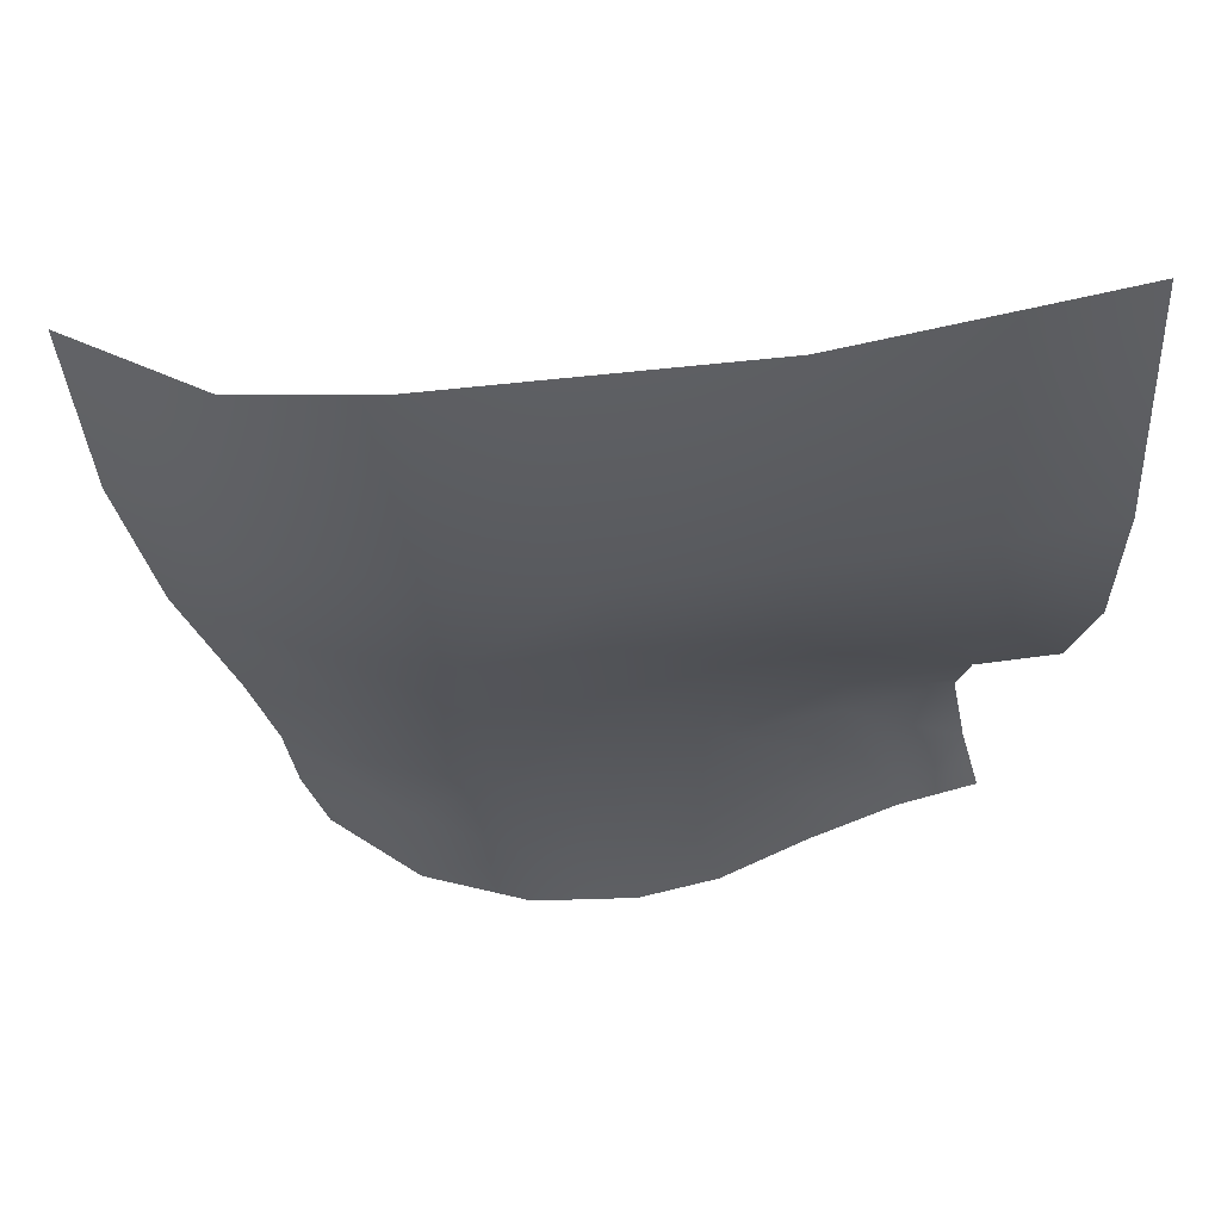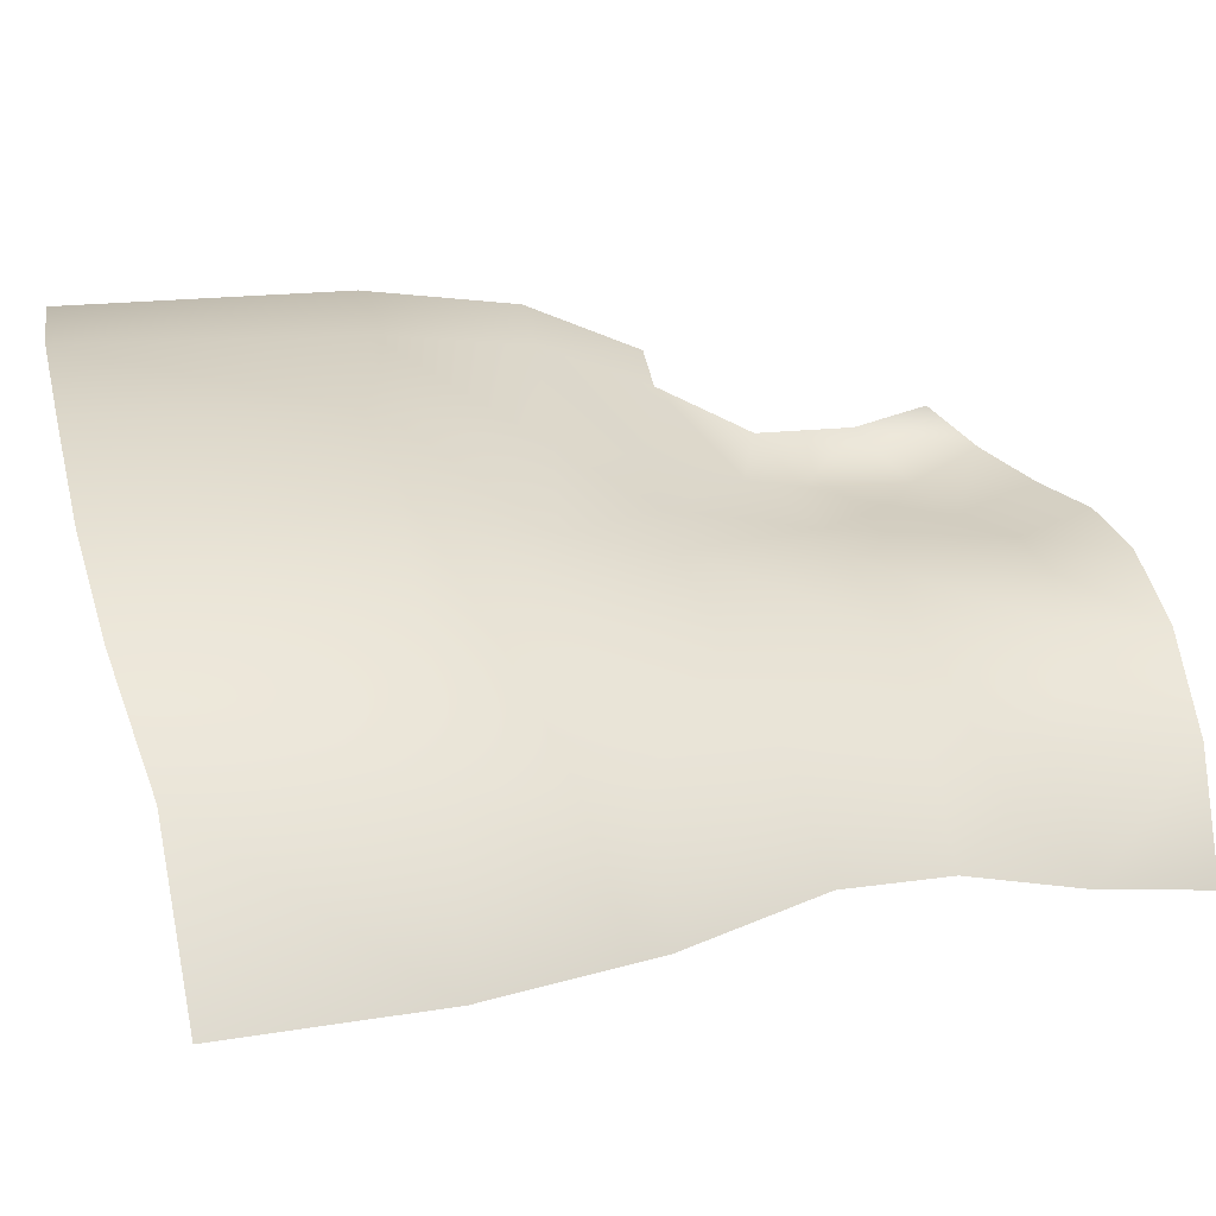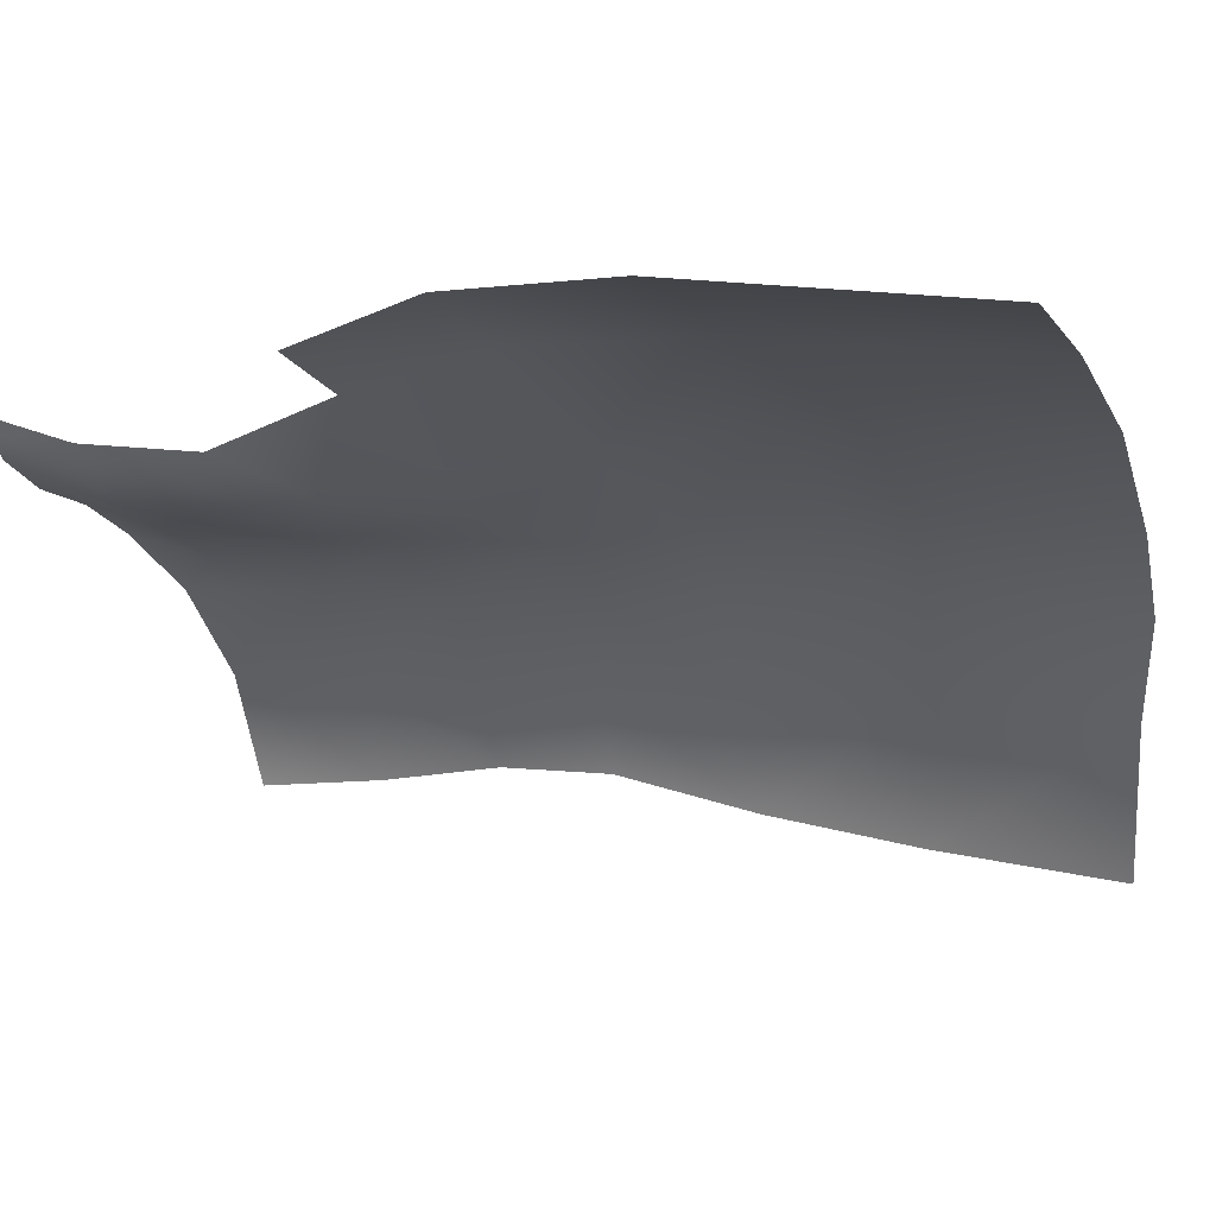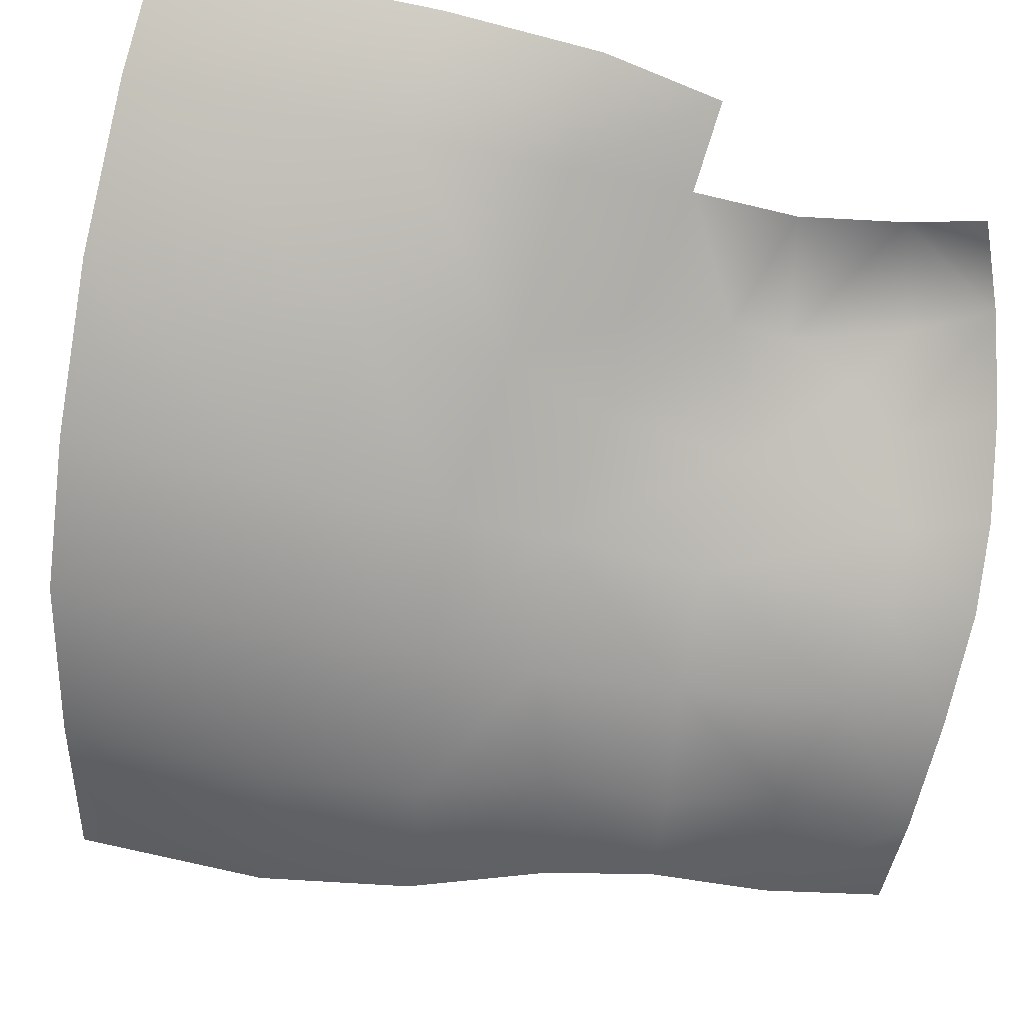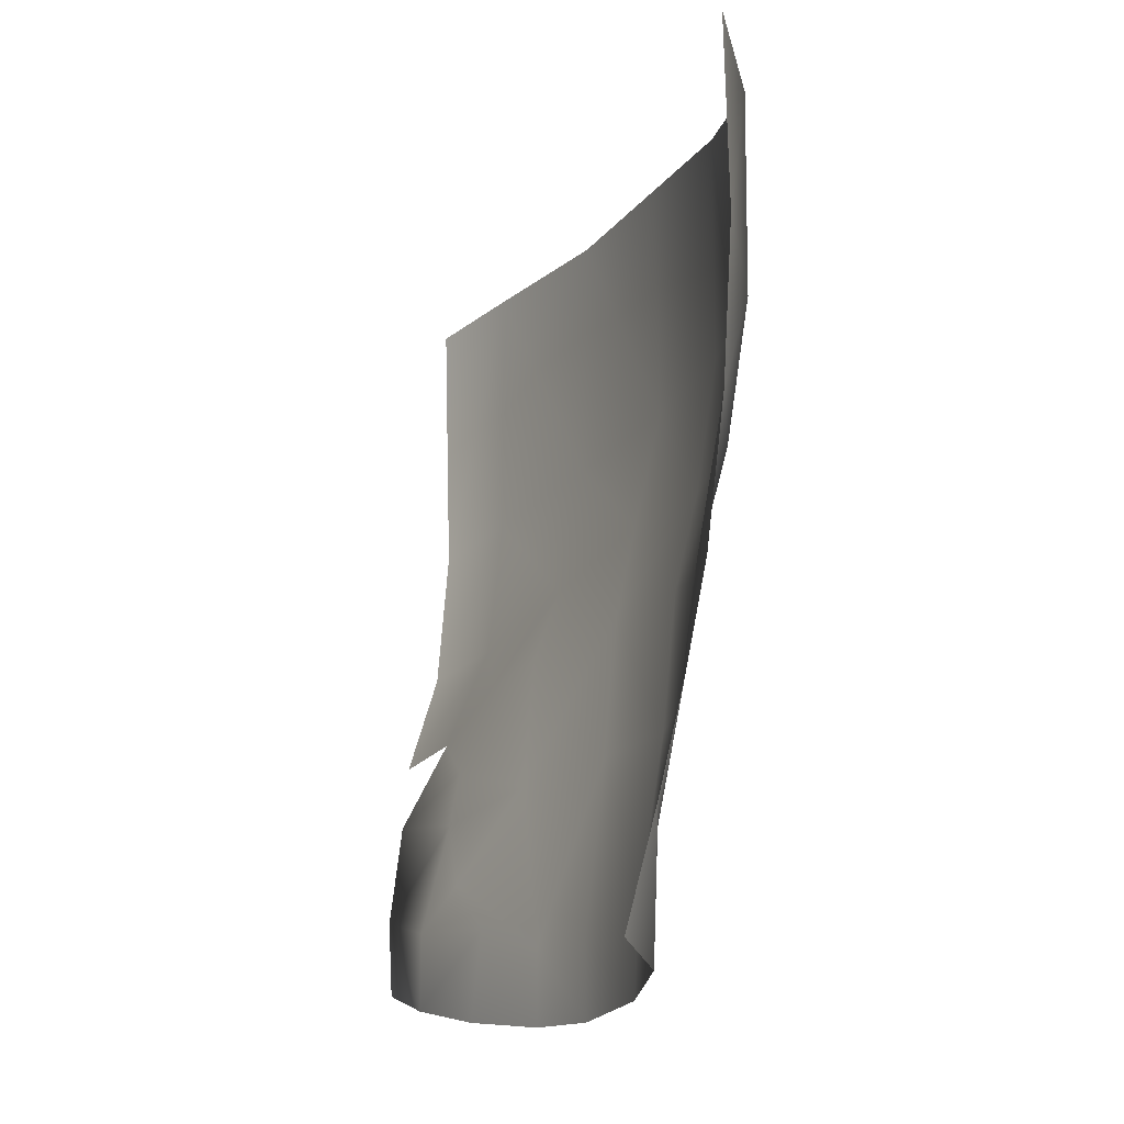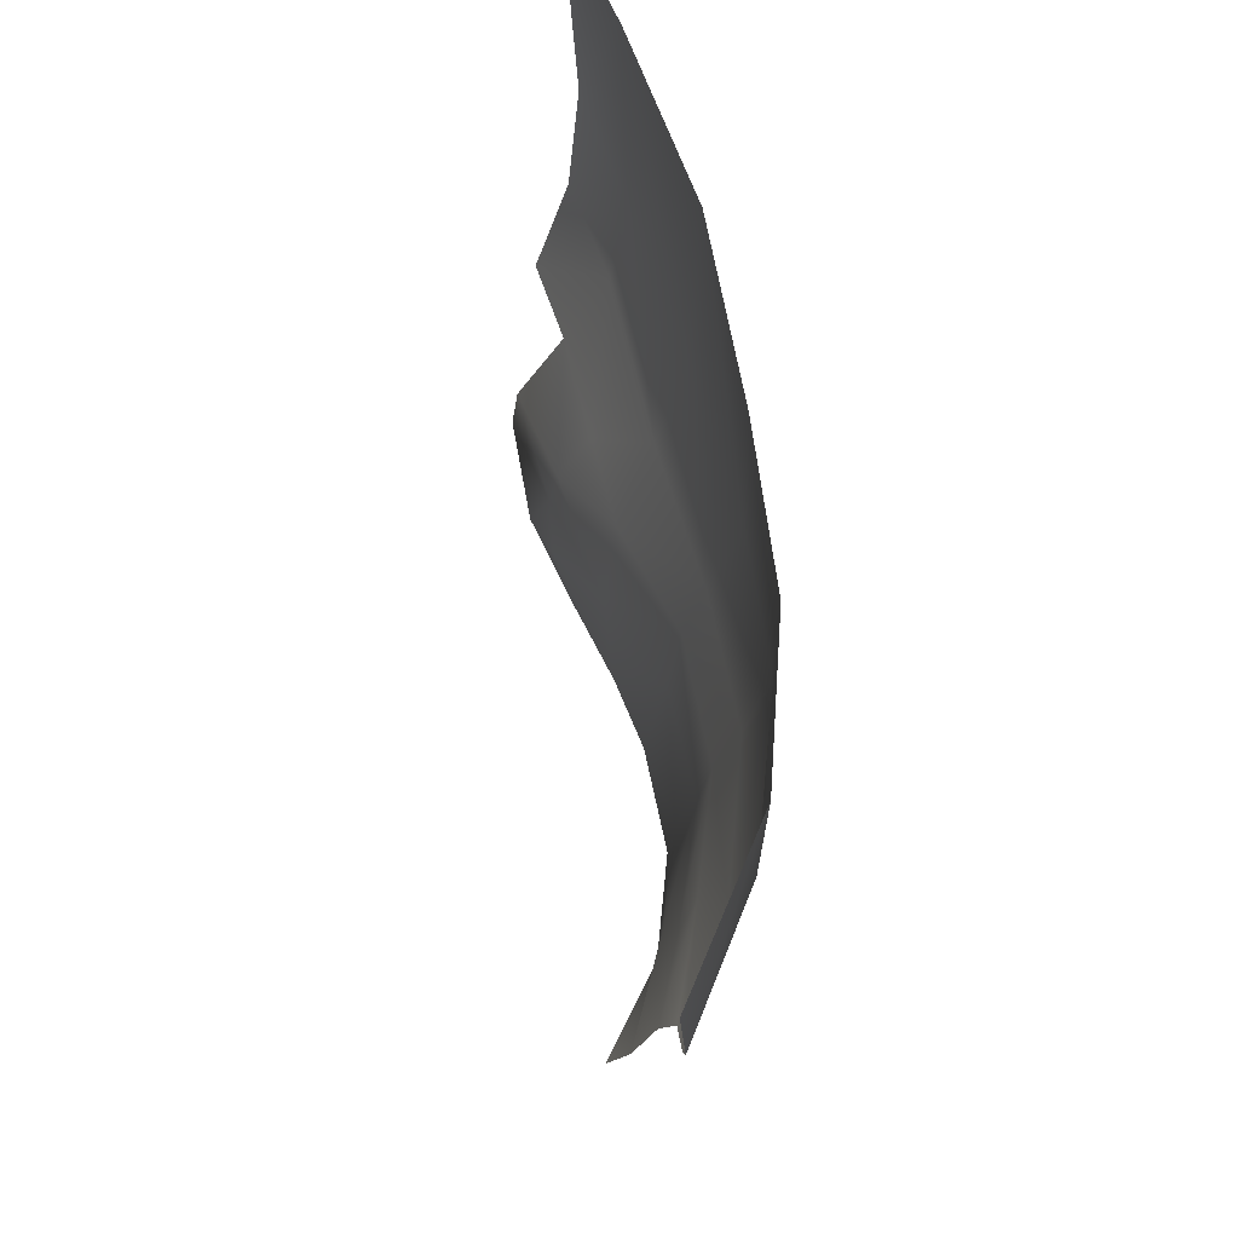
<metadata>
{"format":"obj","ext":"obj","renderer":"f3d","projection":"perspective","resolution":1024,"background":"white","views":[{"elev":53.1,"azim":-33.6,"up":"+Y"},{"elev":3.6,"azim":-100.1,"up":"+Z"},{"elev":6.5,"azim":112.8,"up":"+Z"},{"elev":69.1,"azim":-74.0,"up":"+Z"},{"elev":-21.1,"azim":-144.2,"up":"+Y"},{"elev":67.5,"azim":-131.7,"up":"+Y"}]}
</metadata>
<code>
g The_L
v -0.06717 1.414 0.02471
v -0.07942 1.413 0.01144
v -0.0766 1.397 0.0114
v -0.06531 1.399 0.02343
v -0.06346 1.388 0.02179
v -0.07159 1.385 0.01258
v -0.05468 1.414 0.03273
v -0.05273 1.4 0.03037
v -0.05127 1.39 0.02871
v -0.07033 1.372 0.01149
v -0.06145 1.373 0.02214
v -0.05017 1.374 0.02804
v -0.08406 1.397 -0.001043
v -0.07936 1.383 0.002843
v -0.08708 1.413 -0.003894
v -0.03849 1.414 0.04071
v -0.03928 1.443 0.04049
v -0.0554 1.442 0.03098
v -0.02158 1.444 0.04713
v -0.02095 1.414 0.04828
v -0.0371 1.398 0.03772
v -0.01966 1.397 0.04729
v -0.02856 1.388 0.03673
v -0.008206 1.397 0.05172
v -0.008726 1.414 0.05299
v -0.00767 1.385 0.04718
v -0.01654 1.385 0.04342
v -0.02565 1.378 0.03438
v -0.03792 1.388 0.03198
v -0.03796 1.373 0.03003
v -0.04042 1.355 0.02925
v -0.04867 1.355 0.0264
v -0.04734 1.346 0.0284
v -0.05757 1.346 0.0221
v -0.05819 1.357 0.0224
v -0.03857 1.347 0.03186
v -0.03166 1.359 0.03098
v -0.02799 1.349 0.03412
v -0.01815 1.352 0.03737
v -0.02099 1.36 0.03387
v -0.01173 1.363 0.03935
v -0.01047 1.355 0.04158
v -0.06626 1.347 0.01265
v -0.06691 1.36 0.01264
v -0.02752 1.364 0.03179
v -0.02499 1.372 0.03359
v -0.01385 1.374 0.03878
v -0.07436 1.359 0.00147
v -0.07118 1.347 0.000607
v -0.07643 1.371 0.003272
v -0.06893 1.439 0.02216
v -0.08006 1.436 0.01094
v -0.07942 1.413 0.01144
v -0.08006 1.436 0.01094
v -0.08796 1.434 -0.00595
v -0.009061 1.444 0.05117
f 1 2 3
f 1 3 4
f 3 5 4
f 3 6 5
f 7 1 4
f 7 4 8
f 4 5 9
f 4 9 8
f 10 5 6
f 10 11 5
f 11 9 5
f 11 12 9
f 6 3 13
f 13 3 2
f 6 13 14
f 13 2 15
f 16 7 8
f 17 7 16
f 17 18 7
f 19 17 16
f 19 16 20
f 20 16 21
f 16 8 21
f 20 21 22
f 22 21 23
f 20 22 24
f 20 24 25
f 25 19 20
f 22 26 24
f 22 27 26
f 22 23 27
f 23 28 27
f 29 28 23
f 21 29 23
f 28 29 30
f 8 29 21
f 8 9 29
f 9 30 29
f 9 12 30
f 31 30 12
f 31 12 32
f 31 32 33
f 32 34 33
f 32 35 34
f 35 32 12
f 31 33 36
f 36 37 31
f 36 38 37
f 37 38 39
f 37 39 40
f 41 40 39
f 41 39 42
f 35 12 11
f 43 34 35
f 43 35 44
f 11 44 35
f 37 40 45
f 45 31 37
f 40 41 46
f 45 40 46
f 46 41 47
f 46 47 28
f 30 45 46
f 30 46 28
f 48 43 44
f 48 49 43
f 48 44 50
f 45 30 31
f 11 10 44
f 50 44 10
f 50 10 6
f 50 6 14
f 27 28 47
f 1 7 18
f 1 18 51
f 51 2 1
f 51 52 2
f 15 53 54
f 15 54 55
f 25 56 19

</code>
